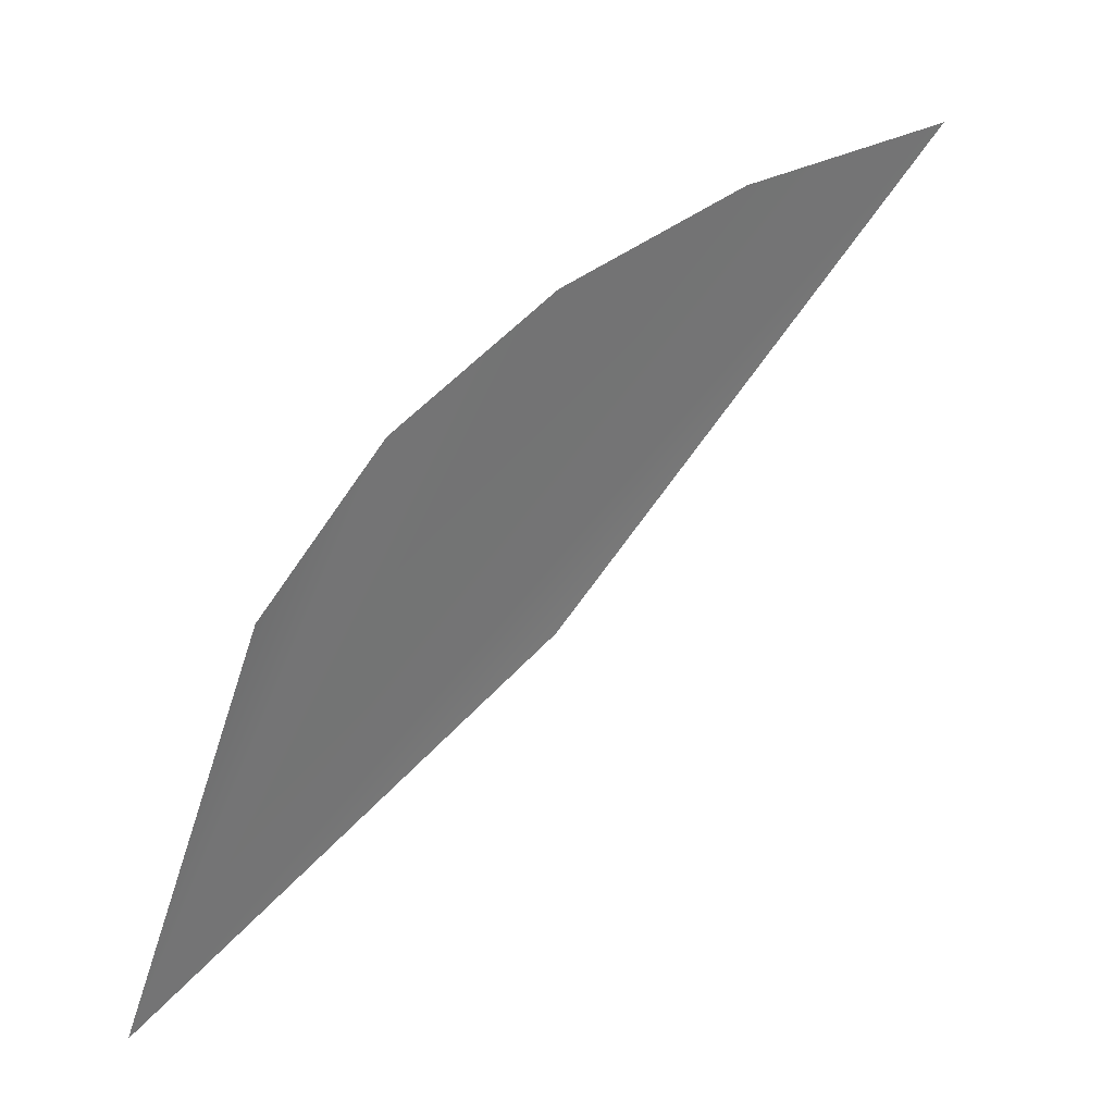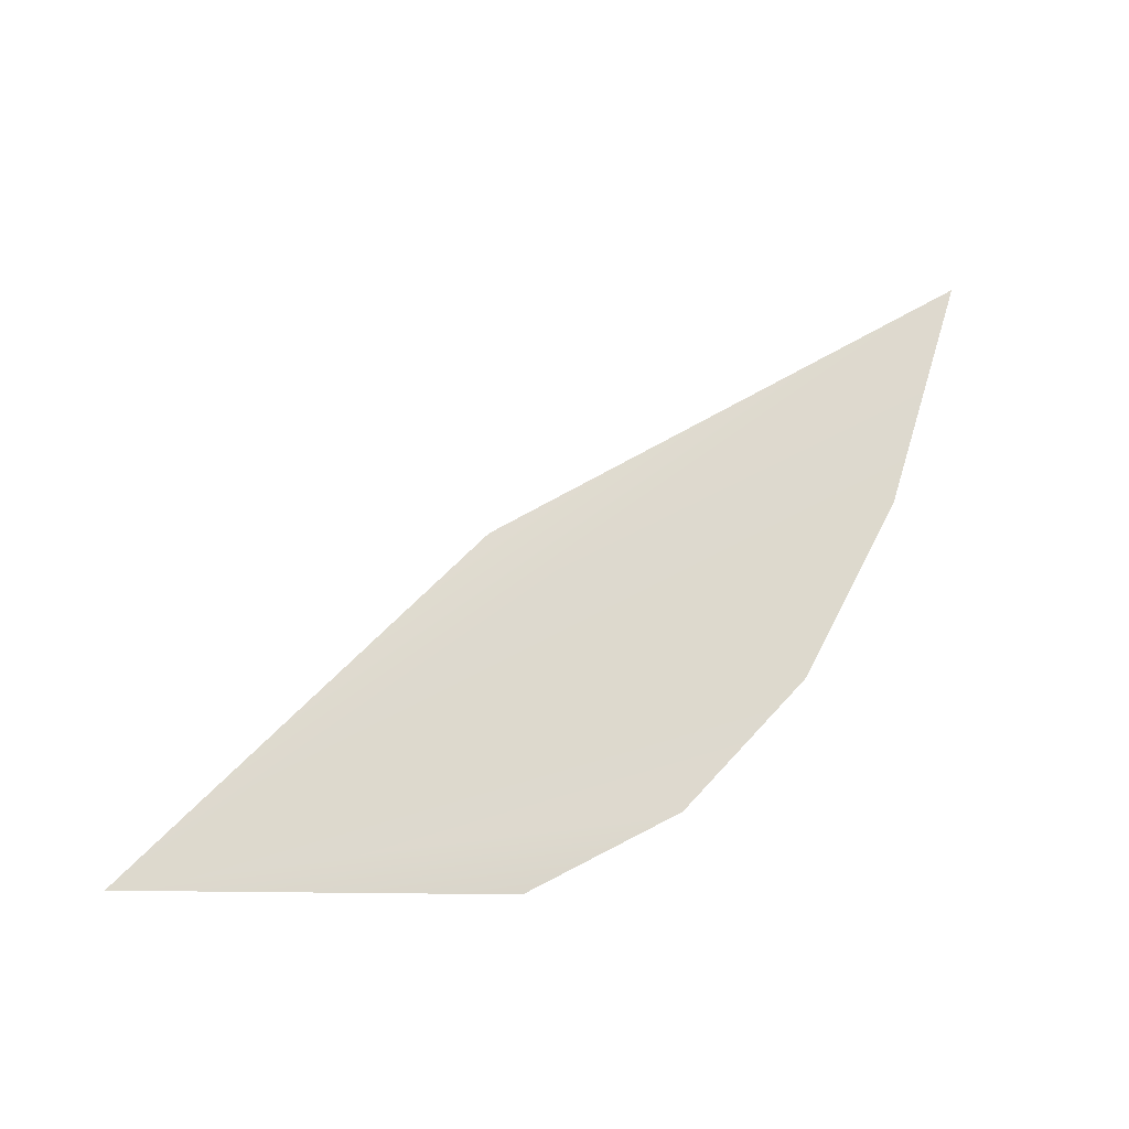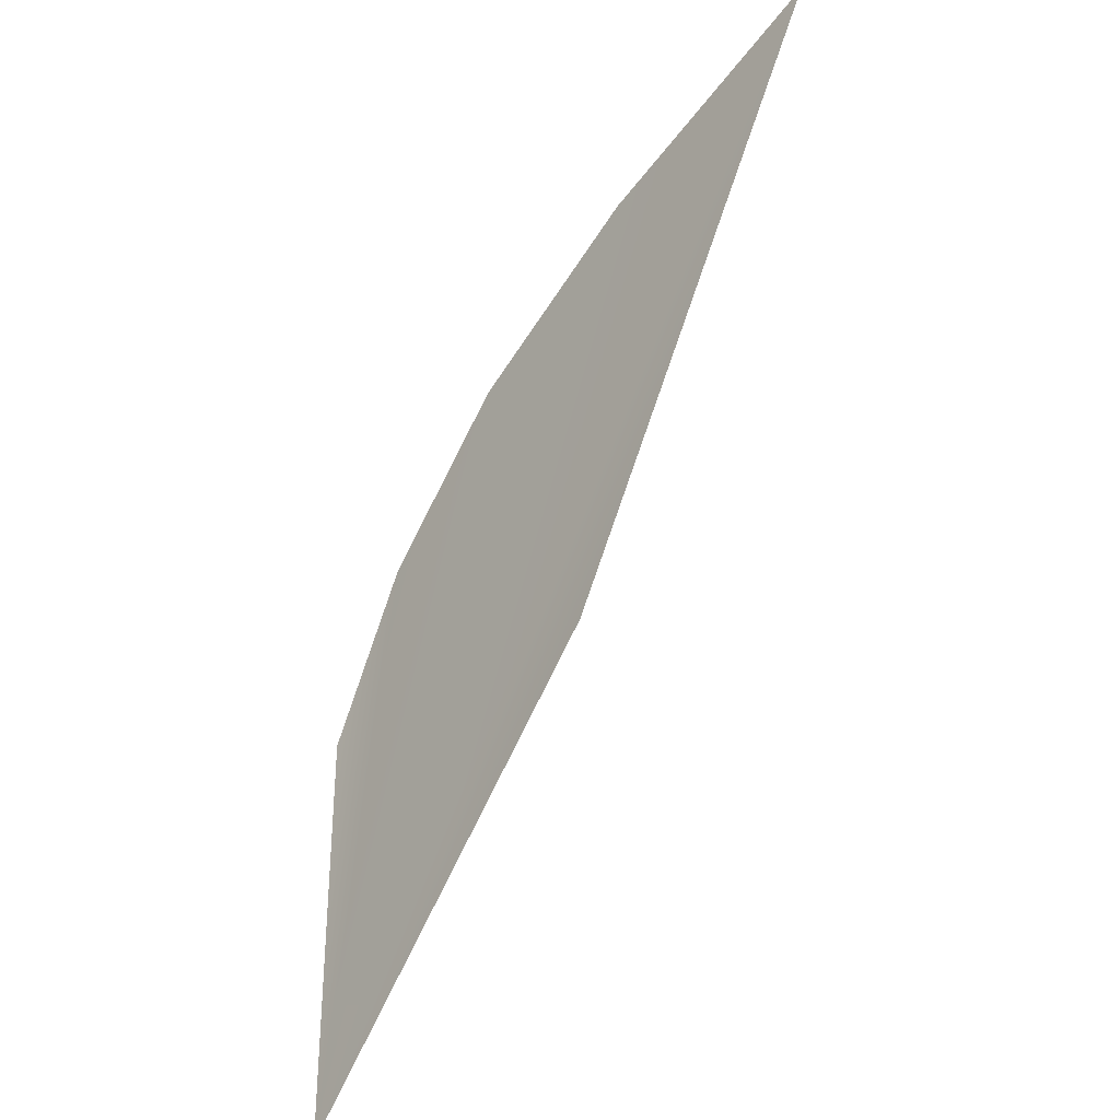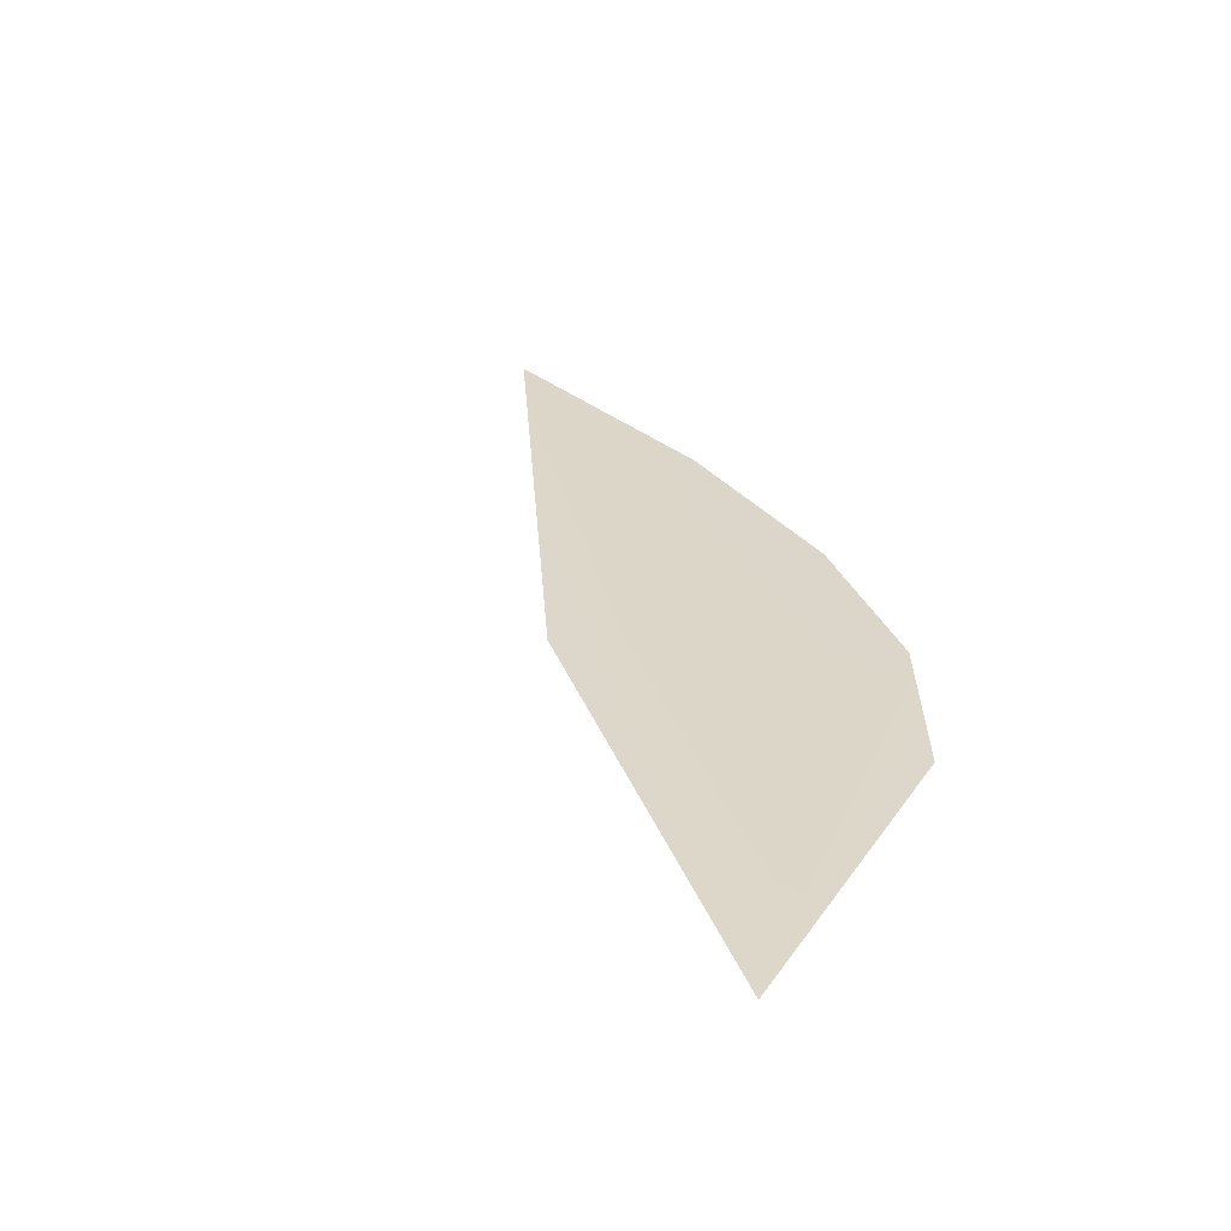
<metadata>
{"format":"obj","ext":"obj","renderer":"f3d","projection":"perspective","resolution":1024,"background":"white","views":[{"elev":21.3,"azim":136.8,"up":"+Y"},{"elev":69.3,"azim":102.9,"up":"+Z"},{"elev":-50.9,"azim":-127.9,"up":"+Y"},{"elev":37.8,"azim":41.2,"up":"+Z"}]}
</metadata>
<code>
o #ID3004
v 0.1108 0.3685 0.5034
v 0.111 0.3683 0.5035
v 0.1112 0.3677 0.5036
v 0.1106 0.3686 0.5034
v 0.1103 0.3687 0.5034
v 0.1099 0.3687 0.5034
v 0.1105 0.3681 0.5035
f 1 2 3
f 3 2 1
f 4 1 3
f 3 1 4
f 5 4 3
f 3 4 5
f 6 5 3
f 3 5 6
f 6 3 7
f 7 3 6

</code>
